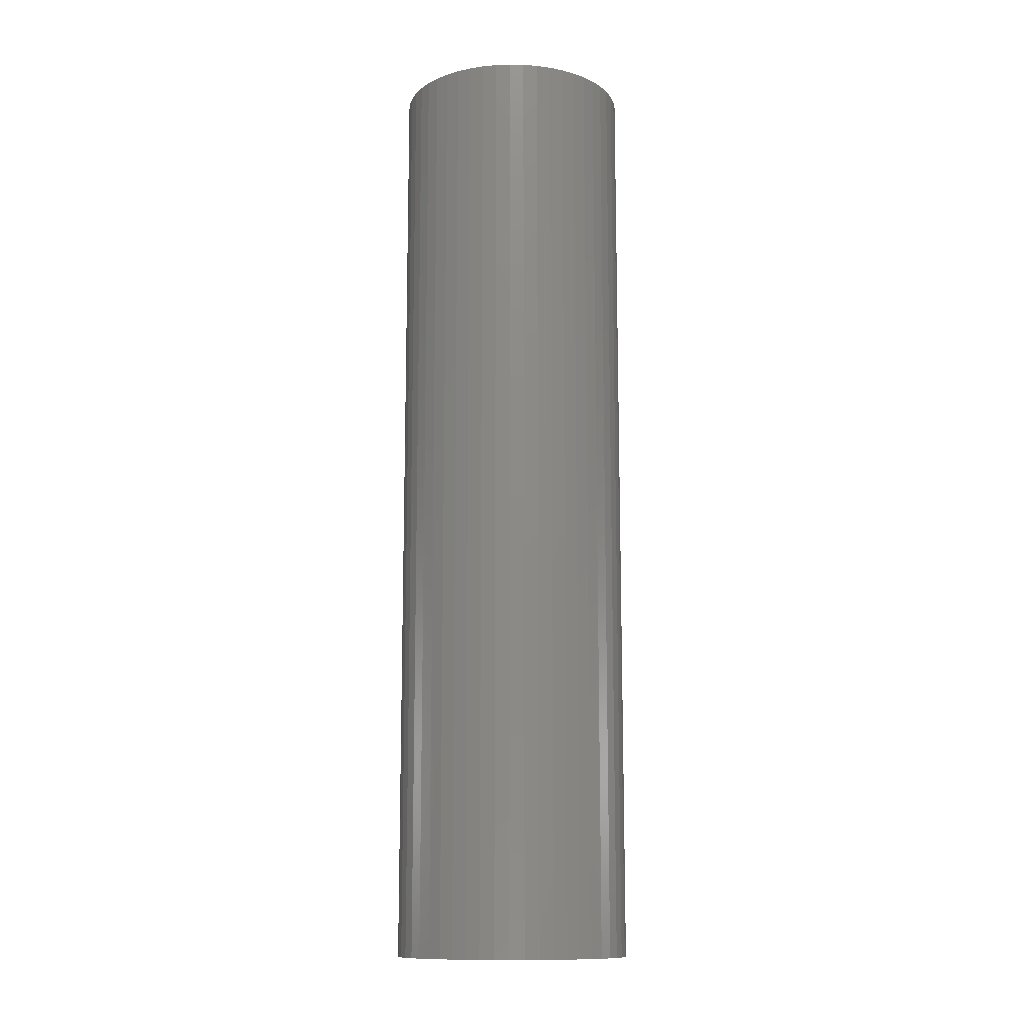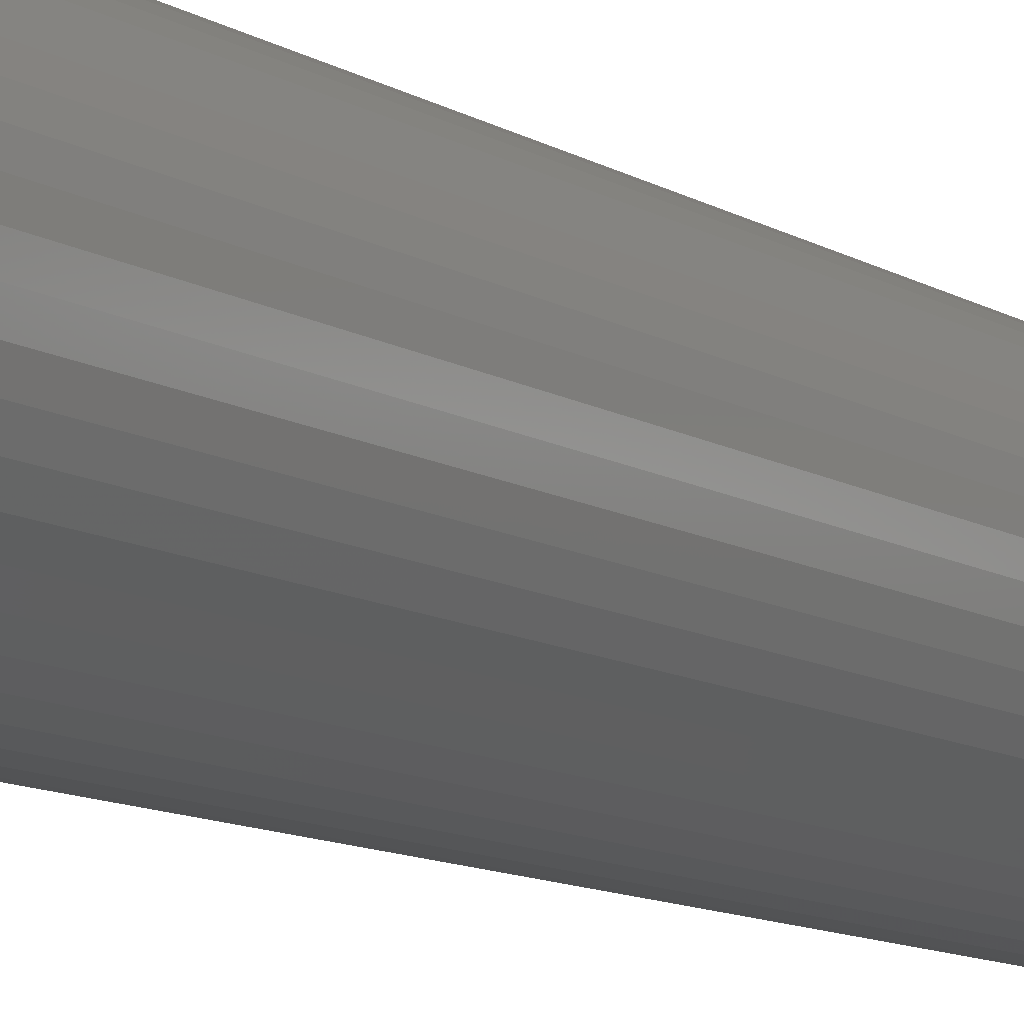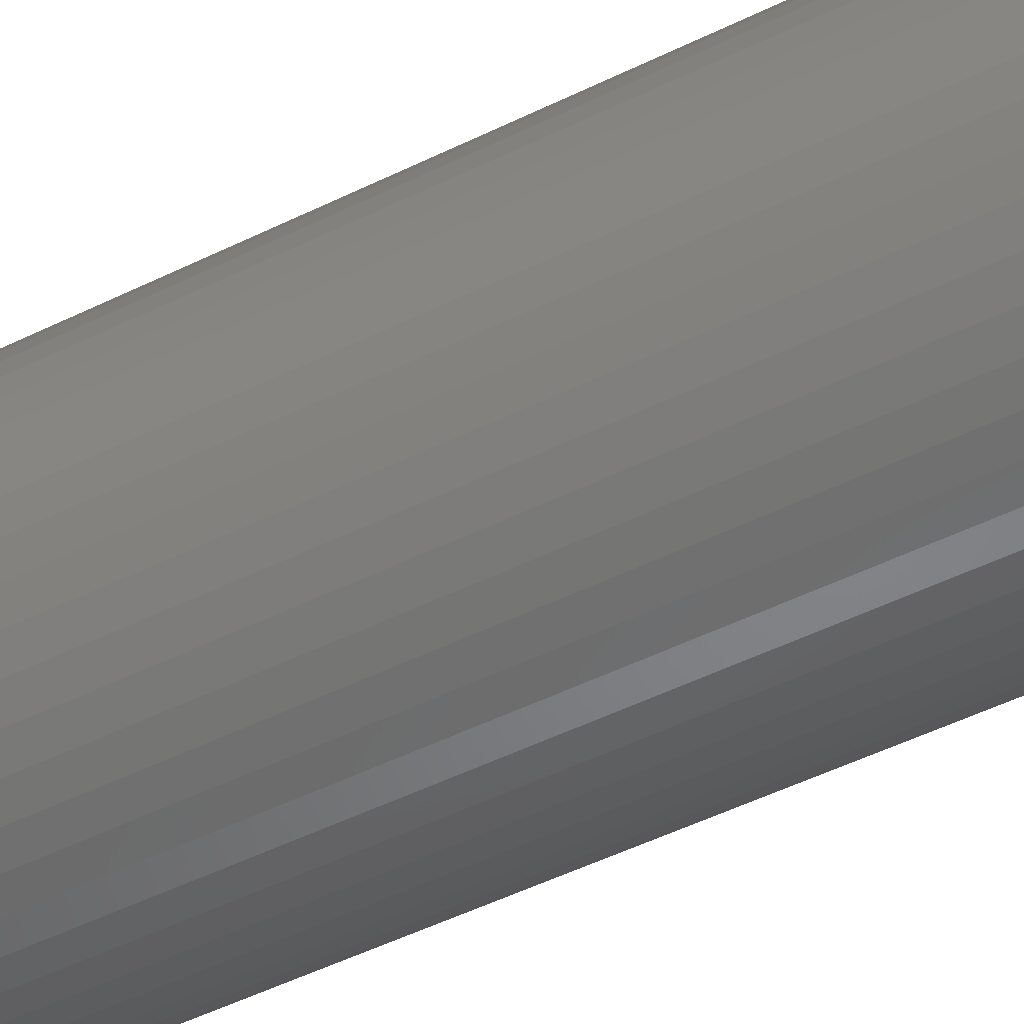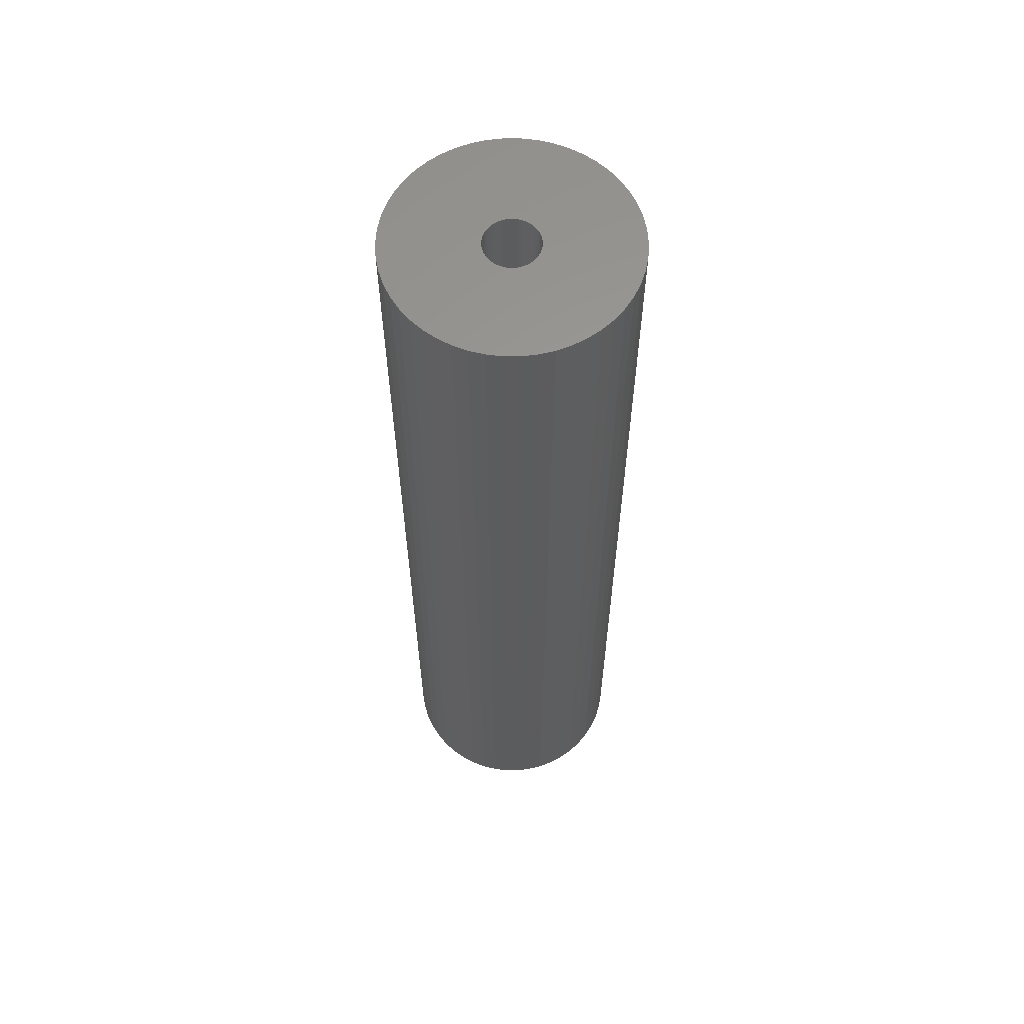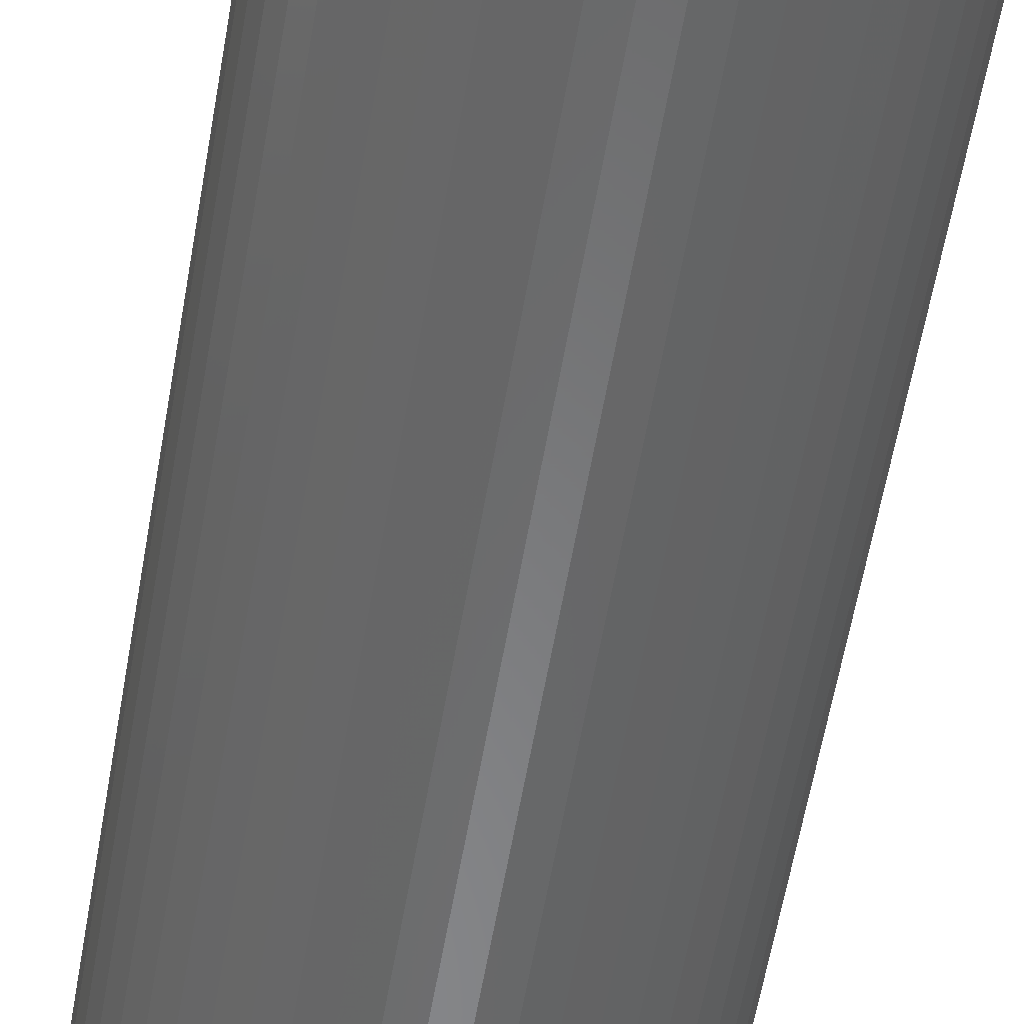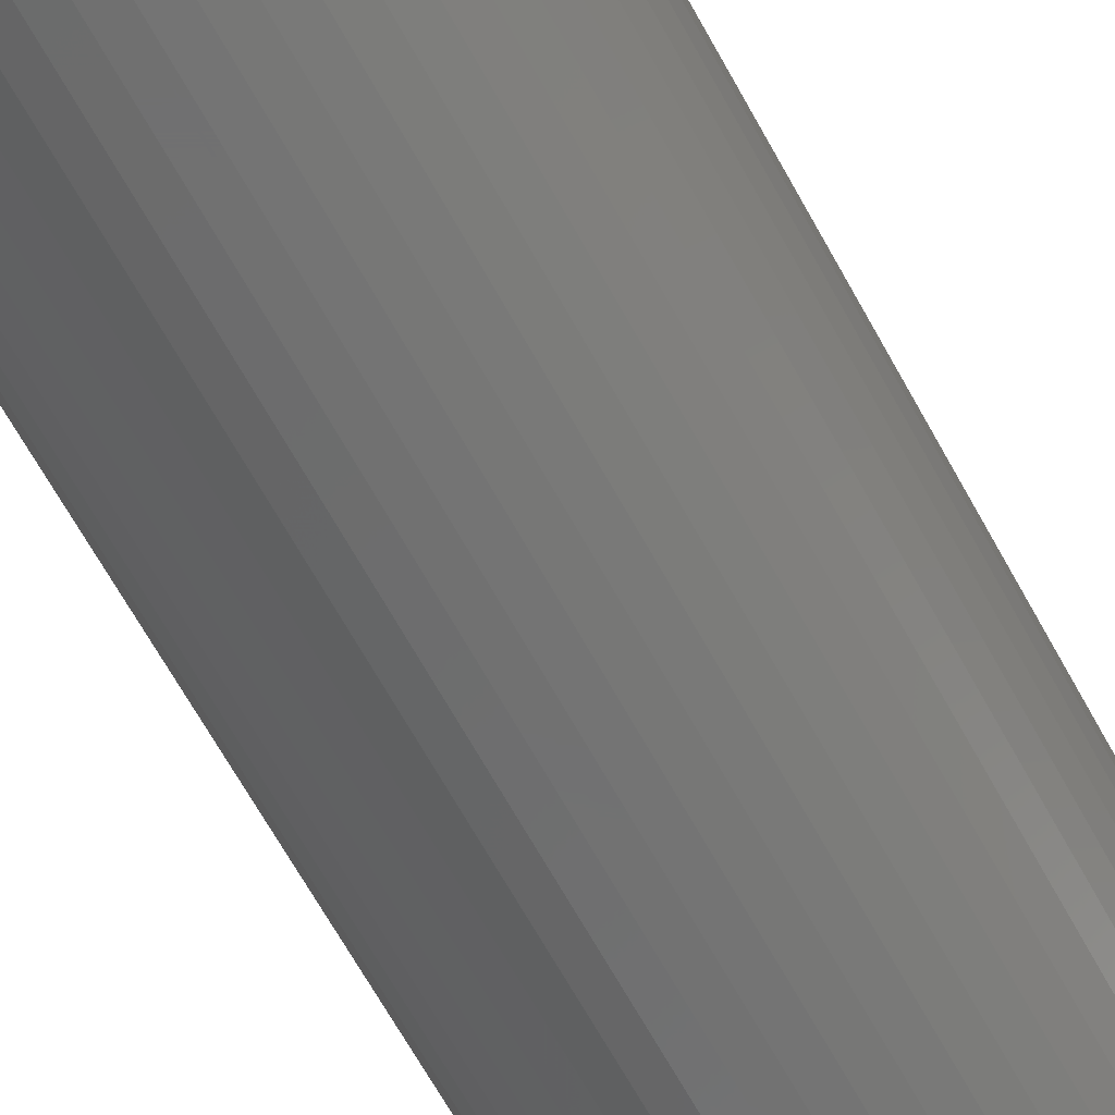
<metadata>
{"format":"stl","ext":"stl","renderer":"f3d","projection":"perspective","resolution":1024,"background":"white","views":[{"elev":-12.4,"azim":-60.0,"up":"+Z"},{"elev":-10.4,"azim":-146.5,"up":"+Y"},{"elev":-45.6,"azim":120.2,"up":"+Y"},{"elev":60.6,"azim":57.6,"up":"+Z"},{"elev":-54.7,"azim":170.7,"up":"+Y"},{"elev":-62.7,"azim":-151.9,"up":"+Y"}]}
</metadata>
<code>
# stl→obj: 200 verts, 400 faces
v 6 0 24
v 5.953 0.752 -24
v 5.953 0.752 24
v 6 0 -24
v -6 0 -24
v -5.953 0.752 24
v -5.953 0.752 -24
v -6 0 24
v 0.3767 5.988 -24
v -0.3767 5.988 24
v 0.3767 5.988 24
v -0.3767 5.988 -24
v -0.3767 -5.988 -24
v 0.3767 -5.988 24
v -0.3767 -5.988 24
v 0.3767 -5.988 -24
v 4.374 4.107 -24
v 3.825 4.623 24
v 4.374 4.107 24
v 3.825 4.623 -24
v -3.825 4.623 -24
v -4.374 4.107 24
v -3.825 4.623 24
v -4.374 4.107 -24
v -1.854 5.706 -24
v -2.555 5.429 24
v -1.854 5.706 24
v -2.555 5.429 -24
v 4.854 -3.527 24
v 5.258 -2.891 -24
v 5.258 -2.891 24
v 4.854 -3.527 -24
v 5.579 2.209 24
v 5.258 2.891 -24
v 5.258 2.891 24
v 5.579 2.209 -24
v 5.811 1.492 -24
v 5.811 1.492 24
v 2.555 5.429 -24
v 1.854 5.706 24
v 2.555 5.429 24
v 1.854 5.706 -24
v 1.124 5.894 24
v 1.124 5.894 -24
v 3.215 5.066 -24
v 3.215 5.066 24
v -5.579 2.209 -24
v -5.258 2.891 24
v -5.258 2.891 -24
v -5.579 2.209 24
v -5.811 1.492 -24
v -5.811 1.492 24
v -1.124 5.894 24
v -1.124 5.894 -24
v 1.124 -5.894 24
v 1.124 -5.894 -24
v 1.854 -5.706 -24
v 2.555 -5.429 24
v 1.854 -5.706 24
v 2.555 -5.429 -24
v 4.854 3.527 24
v 4.854 3.527 -24
v -4.854 3.527 24
v -4.854 3.527 -24
v 1.35 0 24
v 1.339 0.1692 24
v 5.953 -0.752 24
v 1.308 0.3357 24
v 1.339 -0.1692 24
v 1.255 0.497 24
v 5.811 -1.492 24
v 1.183 0.6504 24
v 1.308 -0.3357 24
v 1.092 0.7935 24
v 5.579 -2.209 24
v 0.9841 0.9241 24
v 1.255 -0.497 24
v 0.8605 1.04 24
v 0.7234 1.14 24
v 1.183 -0.6504 24
v 0.5748 1.222 24
v 1.092 -0.7935 24
v 0.4172 1.284 24
v 0.253 1.326 24
v 0.08477 1.347 24
v -0.08477 1.347 24
v -0.253 1.326 24
v -0.4172 1.284 24
v -0.5748 1.222 24
v -0.7234 1.14 24
v -3.215 5.066 24
v -0.8605 1.04 24
v -0.9841 0.9241 24
v -1.092 0.7935 24
v 4.374 -4.107 24
v 0.9841 -0.9241 24
v 3.825 -4.623 24
v 0.8605 -1.04 24
v 3.215 -5.066 24
v 0.7234 -1.14 24
v 0.5748 -1.222 24
v 0.4172 -1.284 24
v 0.253 -1.326 24
v 0.08477 -1.347 24
v -0.08477 -1.347 24
v -0.253 -1.326 24
v -1.124 -5.894 24
v -0.4172 -1.284 24
v -1.854 -5.706 24
v -0.5748 -1.222 24
v -2.555 -5.429 24
v -0.7234 -1.14 24
v -3.215 -5.066 24
v -0.8605 -1.04 24
v -3.825 -4.623 24
v -0.9841 -0.9241 24
v -4.374 -4.107 24
v -1.092 -0.7935 24
v -4.854 -3.527 24
v -1.183 -0.6504 24
v -5.258 -2.891 24
v -1.255 -0.497 24
v -5.579 -2.209 24
v -1.308 -0.3357 24
v -5.811 -1.492 24
v -1.339 -0.1692 24
v -5.953 -0.752 24
v -1.35 0 24
v -1.183 0.6504 24
v -1.255 0.497 24
v -1.308 0.3357 24
v -1.339 0.1692 24
v -3.215 5.066 -24
v 3.215 -5.066 -24
v 3.825 -4.623 -24
v 4.374 -4.107 -24
v 5.953 -0.752 -24
v 5.811 -1.492 -24
v -4.374 -4.107 -24
v -3.825 -4.623 -24
v -5.258 -2.891 -24
v -5.579 -2.209 -24
v -4.854 -3.527 -24
v 1.35 0 -24
v 1.339 -0.1692 -24
v 1.308 -0.3357 -24
v 5.579 -2.209 -24
v 1.339 0.1692 -24
v 1.255 -0.497 -24
v 1.183 -0.6504 -24
v 1.308 0.3357 -24
v 1.092 -0.7935 -24
v 0.9841 -0.9241 -24
v 1.255 0.497 -24
v 0.8605 -1.04 -24
v 0.7234 -1.14 -24
v 1.183 0.6504 -24
v 0.5748 -1.222 -24
v 1.092 0.7935 -24
v 0.4172 -1.284 -24
v 0.253 -1.326 -24
v 0.08477 -1.347 -24
v -0.08477 -1.347 -24
v -0.253 -1.326 -24
v -1.124 -5.894 -24
v -0.4172 -1.284 -24
v -1.854 -5.706 -24
v -0.5748 -1.222 -24
v -2.555 -5.429 -24
v -0.7234 -1.14 -24
v -3.215 -5.066 -24
v -0.8605 -1.04 -24
v -0.9841 -0.9241 -24
v -1.092 -0.7935 -24
v 0.9841 0.9241 -24
v 0.8605 1.04 -24
v 0.7234 1.14 -24
v 0.5748 1.222 -24
v 0.4172 1.284 -24
v 0.253 1.326 -24
v 0.08477 1.347 -24
v -0.08477 1.347 -24
v -0.253 1.326 -24
v -0.4172 1.284 -24
v -0.5748 1.222 -24
v -0.7234 1.14 -24
v -0.8605 1.04 -24
v -0.9841 0.9241 -24
v -1.092 0.7935 -24
v -1.183 0.6504 -24
v -1.255 0.497 -24
v -1.308 0.3357 -24
v -1.339 0.1692 -24
v -1.35 0 -24
v -1.183 -0.6504 -24
v -1.255 -0.497 -24
v -1.308 -0.3357 -24
v -5.811 -1.492 -24
v -1.339 -0.1692 -24
v -5.953 -0.752 -24
f 1 2 3
f 2 1 4
f 5 6 7
f 6 5 8
f 9 10 11
f 10 9 12
f 13 14 15
f 14 13 16
f 17 18 19
f 18 17 20
f 21 22 23
f 22 21 24
f 25 26 27
f 26 25 28
f 29 30 31
f 30 29 32
f 33 34 35
f 34 33 36
f 3 37 38
f 37 3 2
f 39 40 41
f 40 39 42
f 42 43 40
f 43 42 44
f 45 41 46
f 41 45 39
f 47 48 49
f 48 47 50
f 51 50 47
f 50 51 52
f 12 53 10
f 53 12 54
f 16 55 14
f 55 16 56
f 57 58 59
f 58 57 60
f 38 36 33
f 36 38 37
f 61 17 19
f 17 61 62
f 35 62 61
f 62 35 34
f 44 11 43
f 11 44 9
f 20 46 18
f 46 20 45
f 49 63 64
f 63 49 48
f 64 22 24
f 22 64 63
f 7 52 51
f 52 7 6
f 65 1 3
f 66 3 38
f 1 65 67
f 68 38 33
f 69 67 65
f 70 33 35
f 67 69 71
f 72 35 61
f 73 71 69
f 74 61 19
f 71 73 75
f 76 19 18
f 77 75 73
f 78 18 46
f 75 77 31
f 79 46 41
f 80 31 77
f 81 41 40
f 31 80 29
f 82 29 80
f 3 66 65
f 38 68 66
f 33 70 68
f 35 72 70
f 83 40 43
f 61 74 72
f 19 76 74
f 18 78 76
f 46 79 78
f 41 81 79
f 40 83 81
f 84 43 11
f 43 84 83
f 11 85 84
f 11 86 85
f 10 86 11
f 86 10 87
f 53 87 10
f 87 53 88
f 27 88 53
f 88 27 89
f 26 89 27
f 89 26 90
f 91 90 26
f 90 91 92
f 23 92 91
f 92 23 93
f 22 93 23
f 93 22 94
f 63 94 22
f 29 82 95
f 96 95 82
f 95 96 97
f 98 97 96
f 97 98 99
f 100 99 98
f 99 100 58
f 101 58 100
f 58 101 59
f 102 59 101
f 59 102 55
f 103 55 102
f 55 103 14
f 104 14 103
f 105 14 104
f 15 105 106
f 105 15 14
f 107 106 108
f 109 108 110
f 111 110 112
f 113 112 114
f 115 114 116
f 117 116 118
f 106 107 15
f 119 118 120
f 121 120 122
f 123 122 124
f 125 124 126
f 127 126 128
f 94 63 129
f 108 109 107
f 48 129 63
f 110 111 109
f 129 48 130
f 112 113 111
f 50 130 48
f 114 115 113
f 130 50 131
f 116 117 115
f 52 131 50
f 118 119 117
f 131 52 132
f 120 121 119
f 6 132 52
f 122 123 121
f 132 6 128
f 124 125 123
f 8 128 6
f 126 127 125
f 128 8 127
f 28 91 26
f 91 28 133
f 133 23 91
f 23 133 21
f 54 27 53
f 27 54 25
f 60 99 58
f 99 60 134
f 135 95 97
f 95 135 136
f 71 137 67
f 137 71 138
f 139 115 117
f 115 139 140
f 141 123 142
f 123 141 121
f 143 121 141
f 121 143 119
f 144 4 137
f 145 137 138
f 4 144 2
f 146 138 147
f 148 2 144
f 149 147 30
f 2 148 37
f 150 30 32
f 151 37 148
f 152 32 136
f 37 151 36
f 153 136 135
f 154 36 151
f 155 135 134
f 36 154 34
f 156 134 60
f 157 34 154
f 158 60 57
f 34 157 62
f 159 62 157
f 137 145 144
f 138 146 145
f 147 149 146
f 30 150 149
f 160 57 56
f 32 152 150
f 136 153 152
f 135 155 153
f 134 156 155
f 60 158 156
f 57 160 158
f 161 56 16
f 56 161 160
f 16 162 161
f 16 163 162
f 13 163 16
f 163 13 164
f 165 164 13
f 164 165 166
f 167 166 165
f 166 167 168
f 169 168 167
f 168 169 170
f 171 170 169
f 170 171 172
f 140 172 171
f 172 140 173
f 139 173 140
f 173 139 174
f 143 174 139
f 62 159 17
f 175 17 159
f 17 175 20
f 176 20 175
f 20 176 45
f 177 45 176
f 45 177 39
f 178 39 177
f 39 178 42
f 179 42 178
f 42 179 44
f 180 44 179
f 44 180 9
f 181 9 180
f 182 9 181
f 12 182 183
f 182 12 9
f 54 183 184
f 25 184 185
f 28 185 186
f 133 186 187
f 21 187 188
f 24 188 189
f 183 54 12
f 64 189 190
f 49 190 191
f 47 191 192
f 51 192 193
f 7 193 194
f 174 143 195
f 184 25 54
f 141 195 143
f 185 28 25
f 195 141 196
f 186 133 28
f 142 196 141
f 187 21 133
f 196 142 197
f 188 24 21
f 198 197 142
f 189 64 24
f 197 198 199
f 190 49 64
f 200 199 198
f 191 47 49
f 199 200 194
f 192 51 47
f 5 194 200
f 193 7 51
f 194 5 7
f 31 147 75
f 147 31 30
f 95 32 29
f 32 95 136
f 67 4 1
f 4 67 137
f 139 119 143
f 119 139 117
f 142 125 198
f 125 142 123
f 56 59 55
f 59 56 57
f 134 97 99
f 97 134 135
f 75 138 71
f 138 75 147
f 165 15 107
f 15 165 13
f 167 107 109
f 107 167 165
f 198 127 200
f 127 198 125
f 200 8 5
f 8 200 127
f 169 109 111
f 109 169 167
f 171 111 113
f 111 171 169
f 140 113 115
f 113 140 171
f 144 66 148
f 66 144 65
f 128 193 132
f 193 128 194
f 182 85 86
f 85 182 181
f 162 105 104
f 105 162 163
f 176 76 78
f 76 176 175
f 188 92 93
f 92 188 187
f 185 88 89
f 88 185 184
f 152 80 150
f 80 152 82
f 154 72 157
f 72 154 70
f 148 68 151
f 68 148 66
f 157 74 159
f 74 157 72
f 179 81 83
f 81 179 178
f 177 78 79
f 78 177 176
f 130 190 129
f 190 130 191
f 184 87 88
f 87 184 183
f 146 69 145
f 69 146 73
f 158 102 101
f 102 158 160
f 151 70 154
f 70 151 68
f 159 76 175
f 76 159 74
f 180 83 84
f 83 180 179
f 181 84 85
f 84 181 180
f 178 79 81
f 79 178 177
f 129 189 94
f 189 129 190
f 94 188 93
f 188 94 189
f 131 191 130
f 191 131 192
f 132 192 131
f 192 132 193
f 186 89 90
f 89 186 185
f 187 90 92
f 90 187 186
f 183 86 87
f 86 183 182
f 145 65 144
f 65 145 69
f 153 82 152
f 82 153 96
f 122 197 124
f 197 122 196
f 126 194 128
f 194 126 199
f 155 100 98
f 100 155 156
f 153 98 96
f 98 153 155
f 150 77 149
f 77 150 80
f 116 174 118
f 174 116 173
f 118 195 120
f 195 118 174
f 156 101 100
f 101 156 158
f 149 73 146
f 73 149 77
f 163 106 105
f 106 163 164
f 166 110 108
f 110 166 168
f 170 114 112
f 114 170 172
f 164 108 106
f 108 164 166
f 172 116 114
f 116 172 173
f 120 196 122
f 196 120 195
f 124 199 126
f 199 124 197
f 160 103 102
f 103 160 161
f 161 104 103
f 104 161 162
f 168 112 110
f 112 168 170

</code>
